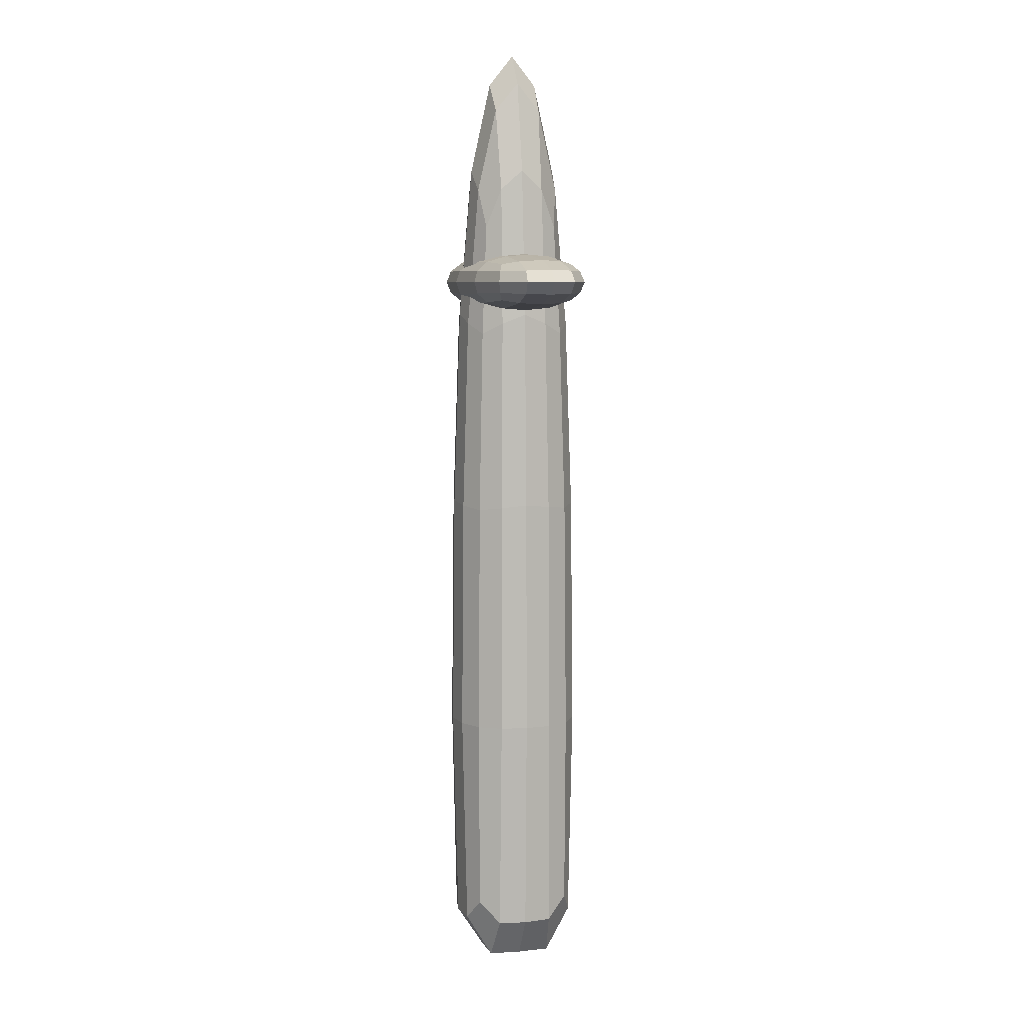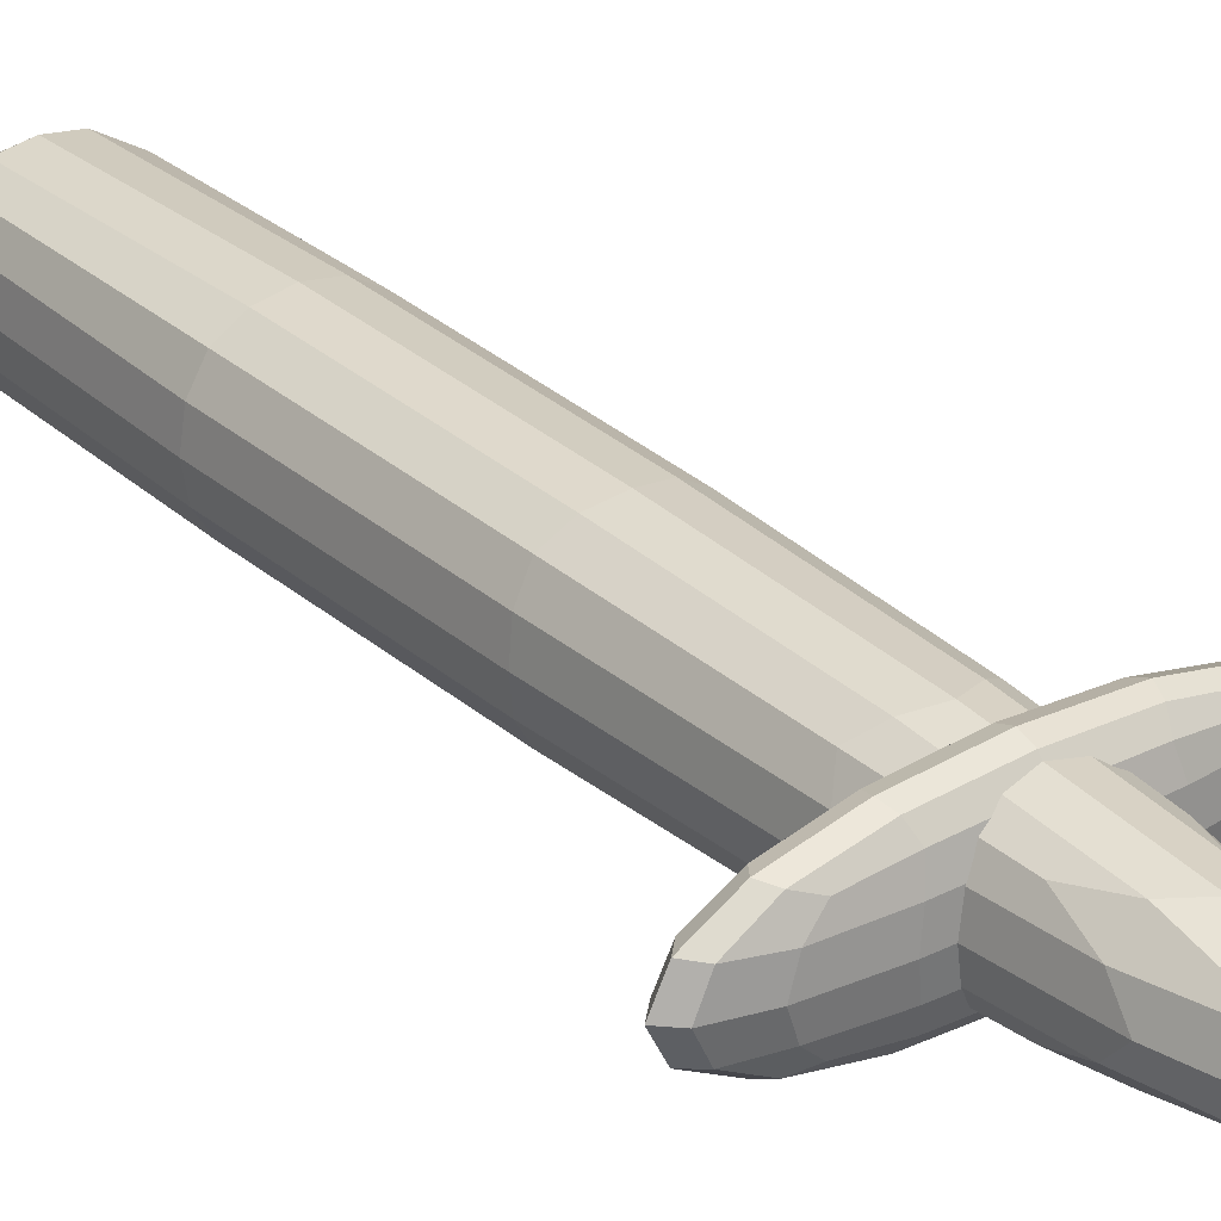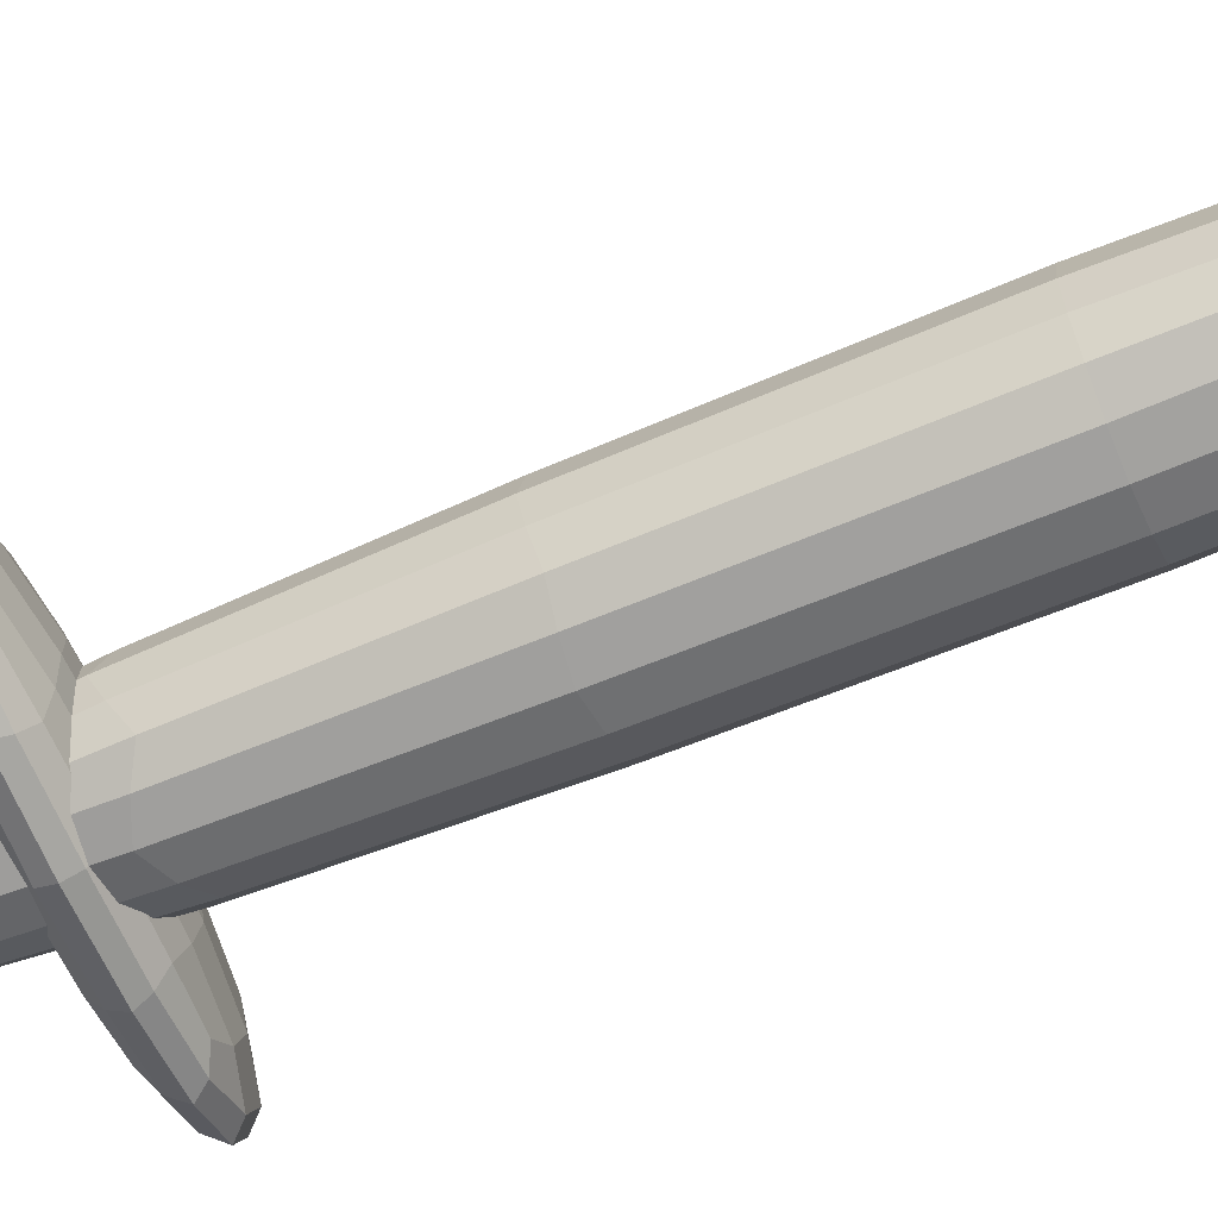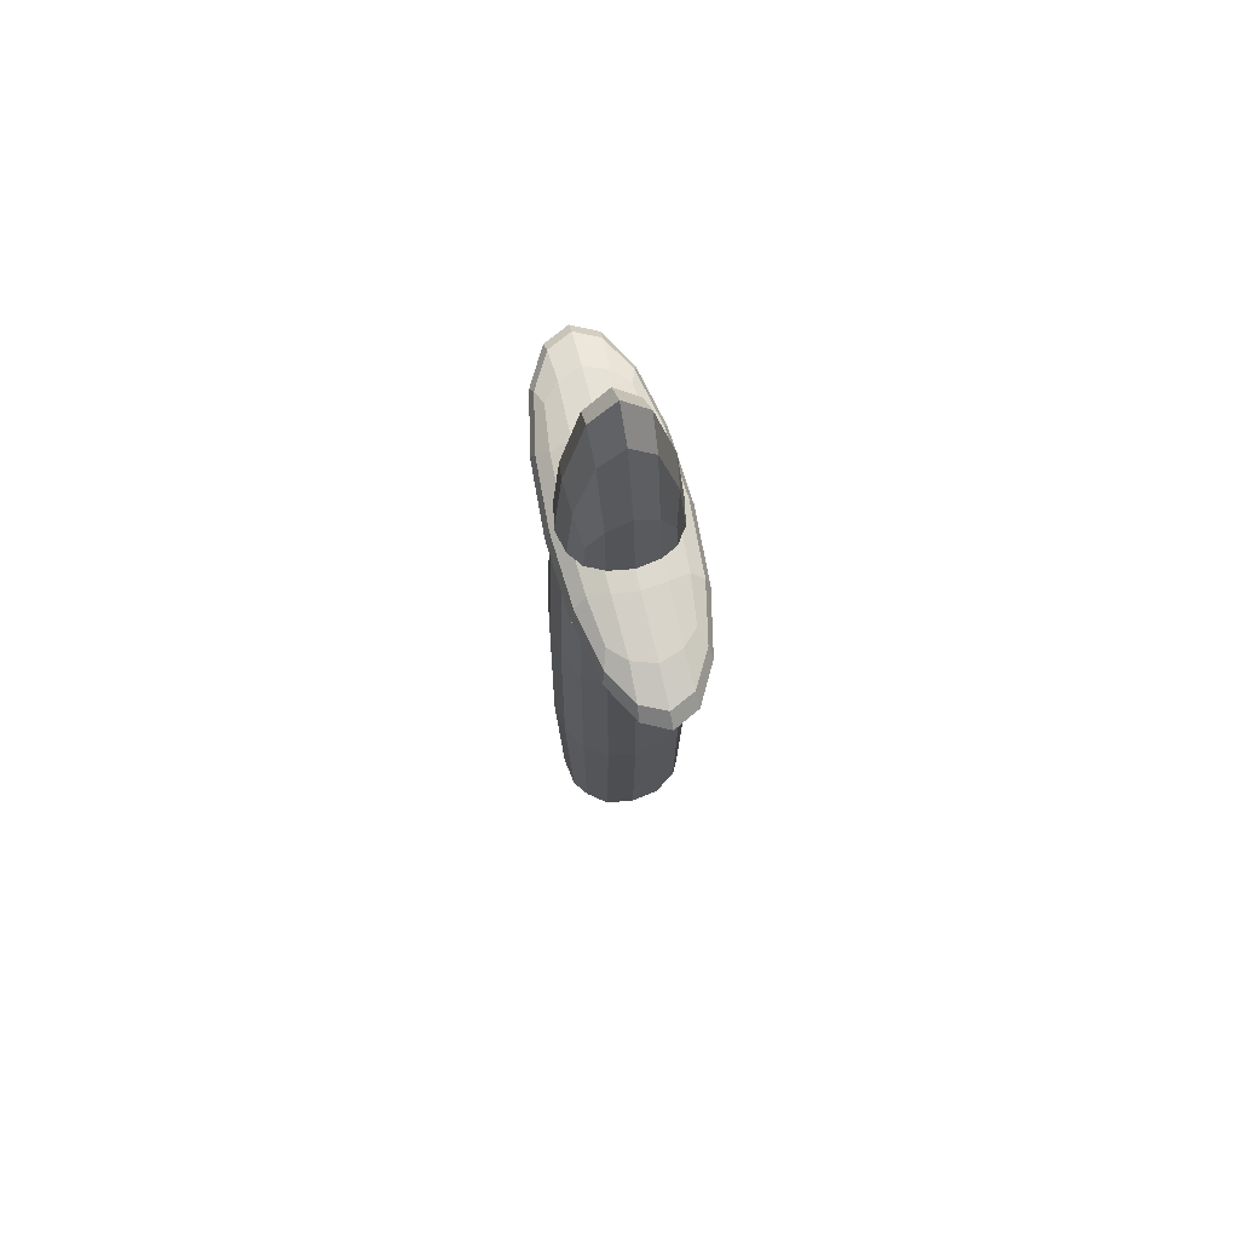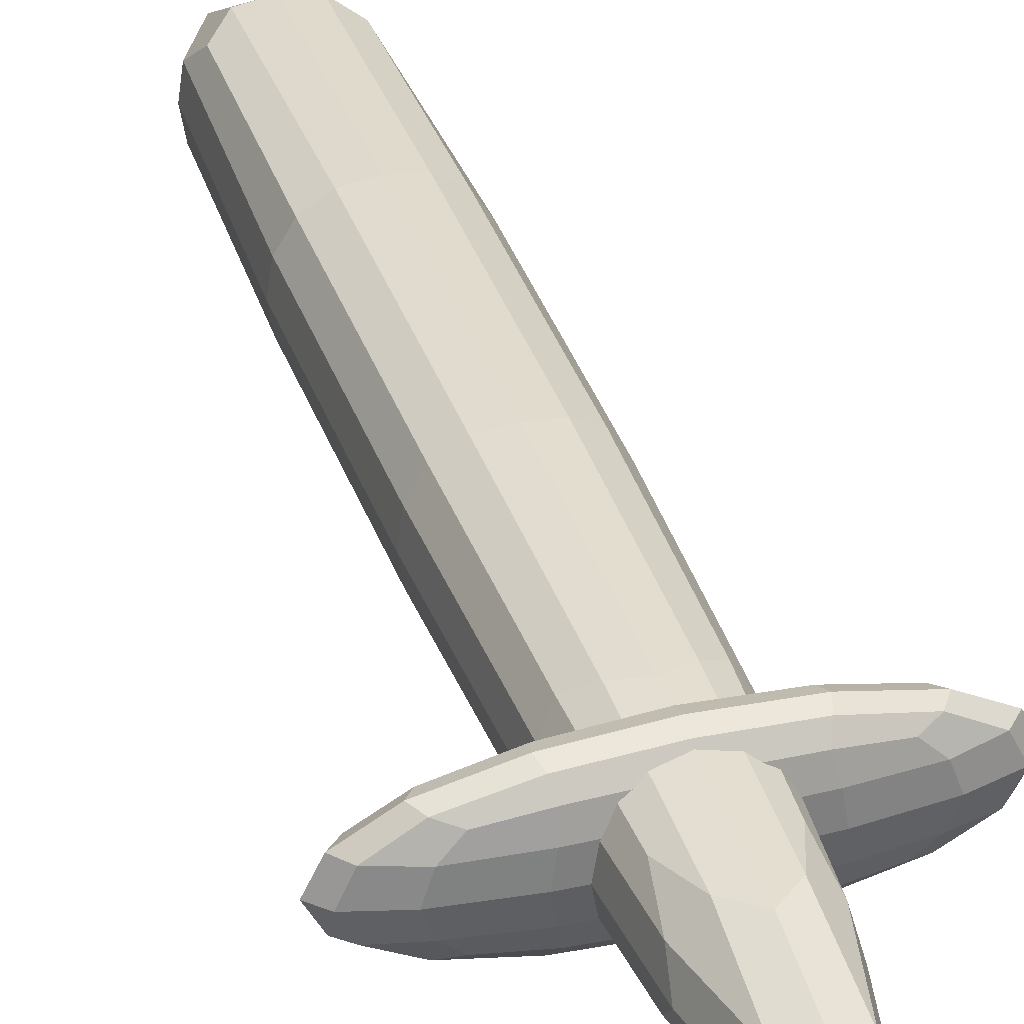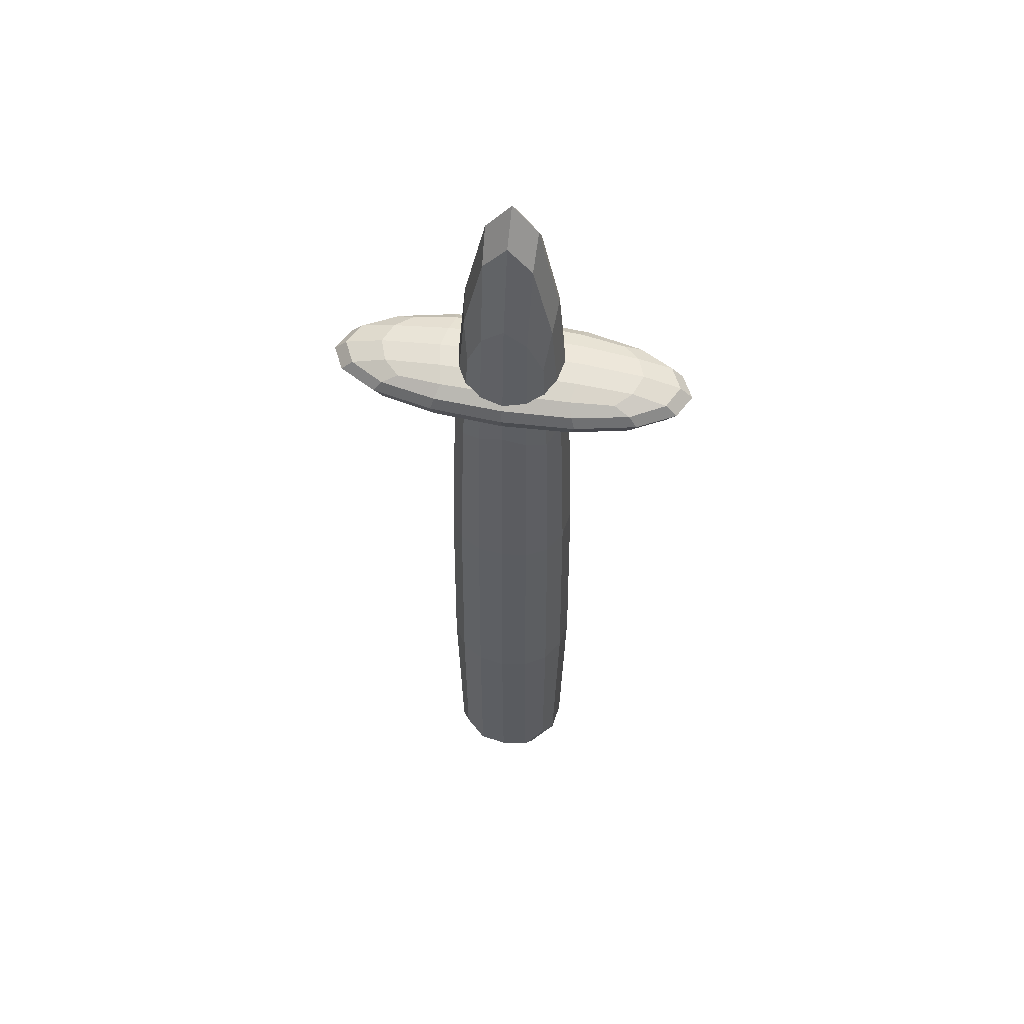
<metadata>
{"format":"obj","ext":"obj","renderer":"f3d","projection":"perspective","resolution":1024,"background":"white","views":[{"elev":7.1,"azim":-103.7,"up":"+Z"},{"elev":29.5,"azim":-37.8,"up":"+Y"},{"elev":-63.8,"azim":113.0,"up":"+Y"},{"elev":71.7,"azim":-103.6,"up":"+Z"},{"elev":35.9,"azim":-17.7,"up":"+Y"},{"elev":56.7,"azim":10.0,"up":"+Z"}]}
</metadata>
<code>
o Cube
v 0.2303 0.2303 -2.246
v 0.2303 -0.2303 -2.246
v 0.1768 0.1768 1.28
v 0.1768 -0.1768 1.28
v -0.2303 0.2303 -2.246
v -0.2303 -0.2303 -2.246
v -0.1768 0.1768 1.28
v -0.1768 -0.1768 1.28
v -0.512 0.1768 0.9116
v -0.512 -0.1768 0.9116
v 0.512 0.1768 0.9116
v 0.512 -0.1768 0.9116
v -0.512 0.1768 1.088
v -0.512 -0.1768 1.088
v 0.512 0.1768 1.088
v 0.512 -0.1768 1.088
v -0.2344 -0.2344 -1.3
v -0.2256 -0.2256 -0.162
v -0.2038 -0.2038 0.7391
v 0.1331 -0.2776 -2.351
v 0 -0.2976 -2.351
v -0.1331 -0.2776 -2.351
v 0.2776 0.1331 -2.351
v 0.2976 0 -2.351
v 0.2776 -0.1331 -2.351
v -0.2026 -0.1049 1.467
v -0.2155 -0 1.56
v -0.2026 0.1049 1.467
v 0.2026 0.1049 1.467
v 0.2155 0 1.56
v 0.2026 -0.1049 1.467
v -0.2776 0.1331 -2.351
v -0.2976 0 -2.351
v -0.2776 -0.1331 -2.351
v 0.1049 0.2026 1.467
v -0 0.2155 1.56
v -0.1049 0.2026 1.467
v 0.2344 0.2344 -1.3
v 0.2256 0.2256 -0.162
v 0.2038 0.2038 0.7391
v -0.1049 -0.2026 1.467
v -0 -0.2155 1.56
v 0.1049 -0.2026 1.467
v -0.2038 0.2038 0.7391
v -0.2256 0.2256 -0.162
v -0.2344 0.2344 -1.3
v -0.1331 0.2776 -2.351
v -0 0.2976 -2.351
v 0.1331 0.2776 -2.351
v 0.2038 -0.2038 0.7391
v 0.2256 -0.2256 -0.162
v 0.2344 -0.2344 -1.3
v -0.3038 -0.2026 1.101
v 0 -0.2155 1.108
v 0.3038 -0.2026 1.101
v -0.5867 -0.2026 0.9476
v -0.6242 -0.2155 1
v -0.5867 -0.2026 1.052
v -0.5867 0.1049 0.8987
v -0.6242 0 0.8922
v -0.5867 -0.1049 0.8987
v 0.5867 -0.1049 1.101
v 0.6242 0 1.108
v 0.5867 0.1049 1.101
v 0.5867 0.1049 0.8987
v 0.6242 0 0.8922
v 0.5867 -0.1049 0.8987
v -0.5867 0.1049 1.101
v -0.6242 0 1.108
v -0.5867 -0.1049 1.101
v 0.5867 0.2026 0.9476
v 0.6242 0.2155 1
v 0.5867 0.2026 1.052
v -0.3038 0.2026 0.8987
v 0 0.2155 0.8922
v 0.3038 0.2026 0.8987
v 0.5867 -0.2026 1.052
v 0.6242 -0.2155 1
v 0.5867 -0.2026 0.9476
v 0.3038 0.2026 1.101
v 0 0.2155 1.108
v -0.3038 0.2026 1.101
v -0.5867 0.2026 1.052
v -0.6242 0.2155 1
v -0.5867 0.2026 0.9476
v 0.3038 -0.2026 0.8987
v 0 -0.2155 0.8922
v -0.3038 -0.2026 0.8987
v 0.1282 0.3004 -1.298
v 0 0.3224 -1.297
v -0.1282 0.3004 -1.298
v 0.1233 0.2892 -0.1481
v -0 0.3104 -0.1343
v -0.1233 0.2892 -0.1481
v 0.1125 0.2593 0.7908
v -0 0.2781 0.836
v -0.1125 0.2593 0.7908
v 0.1118 -0.1118 1.866
v 0.1178 -0 2.001
v 0.1118 0.1118 1.866
v -0 -0.1178 2.001
v 0 0 2.149
v 0 0.1178 2.001
v -0.1118 -0.1118 1.866
v -0.1178 0 2.001
v -0.1118 0.1118 1.866
v -0.2593 -0.1125 0.7908
v -0.2781 -0 0.836
v -0.2593 0.1125 0.7908
v -0.2892 -0.1233 -0.1481
v -0.3104 -0 -0.1343
v -0.2892 0.1233 -0.1481
v -0.3004 -0.1282 -1.298
v -0.3224 0 -1.297
v -0.3004 0.1282 -1.298
v -0.1282 -0.3004 -1.298
v 0 -0.3224 -1.297
v 0.1282 -0.3004 -1.298
v -0.1233 -0.2892 -0.1481
v 0 -0.3104 -0.1343
v 0.1233 -0.2892 -0.1481
v -0.1125 -0.2593 0.7908
v 0 -0.2781 0.836
v 0.1125 -0.2593 0.7908
v 0.3004 -0.1282 -1.298
v 0.3224 0 -1.297
v 0.3004 0.1282 -1.298
v 0.2892 -0.1233 -0.1481
v 0.3104 0 -0.1343
v 0.2892 0.1233 -0.1481
v 0.2593 -0.1125 0.7908
v 0.2781 0 0.836
v 0.2593 0.1125 0.7908
v -0.1522 -0.1522 -2.56
v -0.162 0 -2.56
v -0.1522 0.1522 -2.56
v -0 -0.162 -2.56
v 0 0 -2.56
v 0 0.162 -2.56
v 0.1522 -0.1522 -2.56
v 0.162 0 -2.56
v 0.1522 0.1522 -2.56
v -0.3237 0.2577 0.9441
v -0.3411 0.2764 1
v -0.3237 0.2577 1.056
v 0 0.2764 0.9411
v -0 0.2968 1
v -0 0.2764 1.059
v 0.3237 0.2577 0.9441
v 0.3411 0.2764 1
v 0.3237 0.2577 1.056
v 0.7464 -0.1118 0.9441
v 0.8006 -0 0.9411
v 0.7464 0.1118 0.9441
v 0.8006 -0.1178 1
v 0.8596 0 1
v 0.8006 0.1178 1
v 0.7464 -0.1118 1.056
v 0.8006 0 1.059
v 0.7464 0.1118 1.056
v 0.3237 -0.1118 1.129
v 0.3411 -0 1.138
v 0.3237 0.1118 1.129
v -0 -0.1178 1.138
v 0 0 1.148
v 0 0.1178 1.138
v -0.3237 -0.1118 1.129
v -0.3411 0 1.138
v -0.3237 0.1118 1.129
v -0.3237 -0.2577 1.056
v -0.3411 -0.2764 1
v -0.3237 -0.2577 0.9441
v 0 -0.2764 1.059
v -0 -0.2968 1
v -0 -0.2764 0.9411
v 0.3237 -0.2577 1.056
v 0.3411 -0.2764 1
v 0.3237 -0.2577 0.9441
v -0.3237 -0.1118 0.8711
v -0.3411 -0 0.8618
v -0.3237 0.1118 0.8711
v 0 -0.1178 0.8618
v -0 0 0.8516
v -0 0.1178 0.8618
v 0.3237 -0.1118 0.8711
v 0.3411 0 0.8618
v 0.3237 0.1118 0.8711
v -0.7464 -0.1118 1.056
v -0.8006 -0 1.059
v -0.7464 0.1118 1.056
v -0.8006 -0.1178 1
v -0.8596 0 1
v -0.8006 0.1178 1
v -0.7464 -0.1118 0.9441
v -0.8006 0 0.9411
v -0.7464 0.1118 0.9441
f 89 90 93 92
f 90 91 94 93
f 92 93 96 95
f 93 94 97 96
f 1 49 89 38
f 49 48 90 89
f 48 47 91 90
f 47 5 46 91
f 91 46 45 94
f 94 45 44 97
f 97 44 7 37
f 96 97 37 36
f 95 96 36 35
f 40 95 35 3
f 39 92 95 40
f 38 89 92 39
f 98 99 102 101
f 99 100 103 102
f 101 102 105 104
f 102 103 106 105
f 4 31 98 43
f 31 30 99 98
f 30 29 100 99
f 29 3 35 100
f 100 35 36 103
f 103 36 37 106
f 106 37 7 28
f 105 106 28 27
f 104 105 27 26
f 41 104 26 8
f 42 101 104 41
f 43 98 101 42
f 107 108 111 110
f 108 109 112 111
f 110 111 114 113
f 111 112 115 114
f 8 26 107 19
f 26 27 108 107
f 27 28 109 108
f 28 7 44 109
f 109 44 45 112
f 112 45 46 115
f 115 46 5 32
f 114 115 32 33
f 113 114 33 34
f 17 113 34 6
f 18 110 113 17
f 19 107 110 18
f 116 117 120 119
f 117 118 121 120
f 119 120 123 122
f 120 121 124 123
f 6 22 116 17
f 22 21 117 116
f 21 20 118 117
f 20 2 52 118
f 118 52 51 121
f 121 51 50 124
f 124 50 4 43
f 123 124 43 42
f 122 123 42 41
f 19 122 41 8
f 18 119 122 19
f 17 116 119 18
f 125 126 129 128
f 126 127 130 129
f 128 129 132 131
f 129 130 133 132
f 2 25 125 52
f 25 24 126 125
f 24 23 127 126
f 23 1 38 127
f 127 38 39 130
f 130 39 40 133
f 133 40 3 29
f 132 133 29 30
f 131 132 30 31
f 50 131 31 4
f 51 128 131 50
f 52 125 128 51
f 134 135 138 137
f 135 136 139 138
f 137 138 141 140
f 138 139 142 141
f 6 34 134 22
f 34 33 135 134
f 33 32 136 135
f 32 5 47 136
f 136 47 48 139
f 139 48 49 142
f 142 49 1 23
f 141 142 23 24
f 140 141 24 25
f 20 140 25 2
f 21 137 140 20
f 22 134 137 21
f 143 144 147 146
f 144 145 148 147
f 146 147 150 149
f 147 148 151 150
f 9 85 143 74
f 85 84 144 143
f 84 83 145 144
f 83 13 82 145
f 145 82 81 148
f 148 81 80 151
f 151 80 15 73
f 150 151 73 72
f 149 150 72 71
f 76 149 71 11
f 75 146 149 76
f 74 143 146 75
f 152 153 156 155
f 153 154 157 156
f 155 156 159 158
f 156 157 160 159
f 12 67 152 79
f 67 66 153 152
f 66 65 154 153
f 65 11 71 154
f 154 71 72 157
f 157 72 73 160
f 160 73 15 64
f 159 160 64 63
f 158 159 63 62
f 77 158 62 16
f 78 155 158 77
f 79 152 155 78
f 161 162 165 164
f 162 163 166 165
f 164 165 168 167
f 165 166 169 168
f 16 62 161 55
f 62 63 162 161
f 63 64 163 162
f 64 15 80 163
f 163 80 81 166
f 166 81 82 169
f 169 82 13 68
f 168 169 68 69
f 167 168 69 70
f 53 167 70 14
f 54 164 167 53
f 55 161 164 54
f 170 171 174 173
f 171 172 175 174
f 173 174 177 176
f 174 175 178 177
f 14 58 170 53
f 58 57 171 170
f 57 56 172 171
f 56 10 88 172
f 172 88 87 175
f 175 87 86 178
f 178 86 12 79
f 177 178 79 78
f 176 177 78 77
f 55 176 77 16
f 54 173 176 55
f 53 170 173 54
f 179 180 183 182
f 180 181 184 183
f 182 183 186 185
f 183 184 187 186
f 10 61 179 88
f 61 60 180 179
f 60 59 181 180
f 59 9 74 181
f 181 74 75 184
f 184 75 76 187
f 187 76 11 65
f 186 187 65 66
f 185 186 66 67
f 86 185 67 12
f 87 182 185 86
f 88 179 182 87
f 188 189 192 191
f 189 190 193 192
f 191 192 195 194
f 192 193 196 195
f 14 70 188 58
f 70 69 189 188
f 69 68 190 189
f 68 13 83 190
f 190 83 84 193
f 193 84 85 196
f 196 85 9 59
f 195 196 59 60
f 194 195 60 61
f 56 194 61 10
f 57 191 194 56
f 58 188 191 57

</code>
